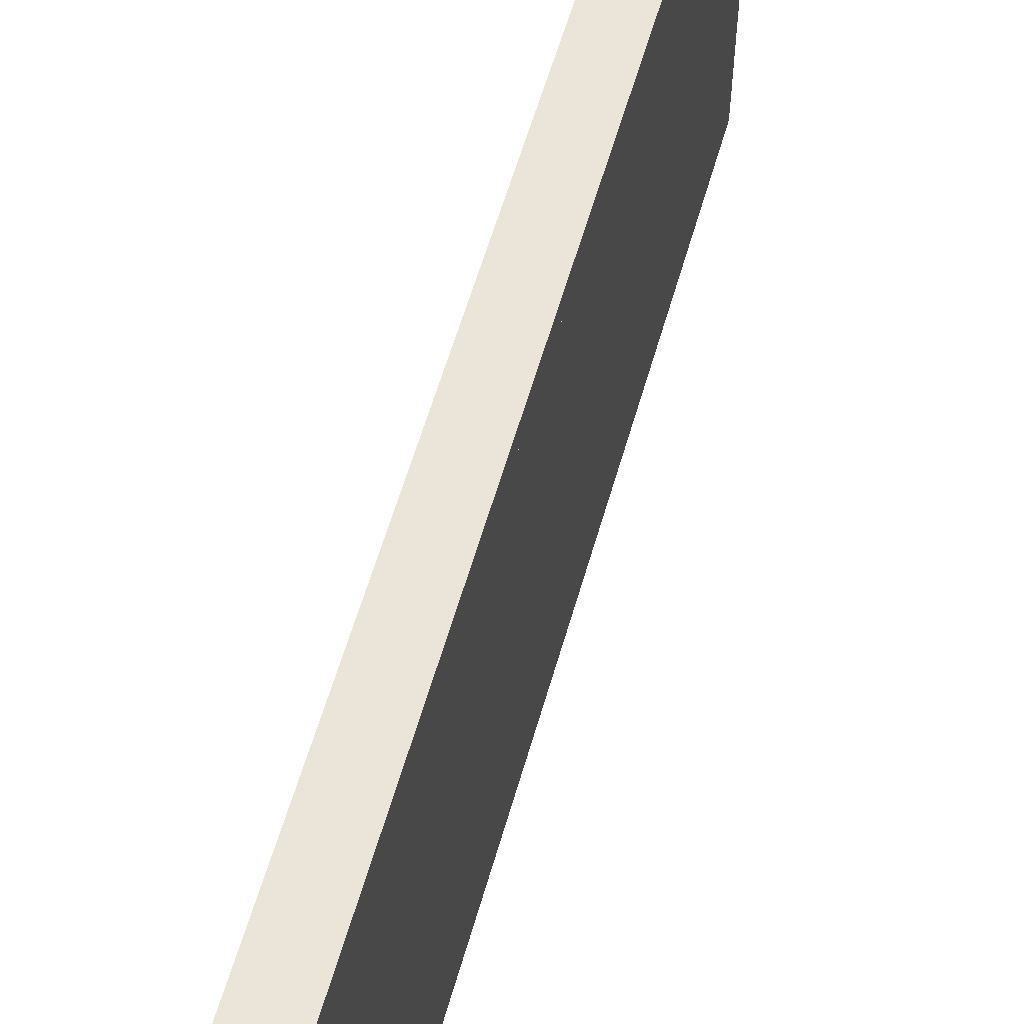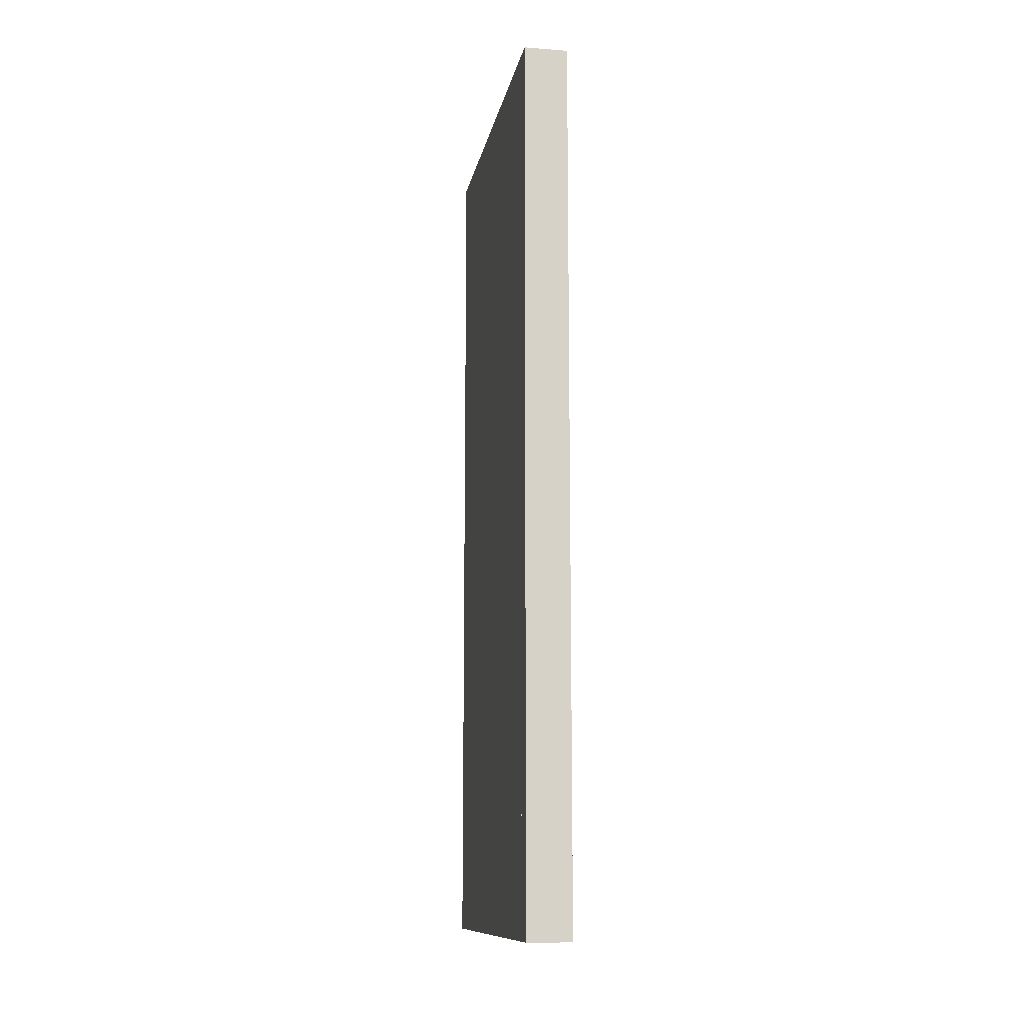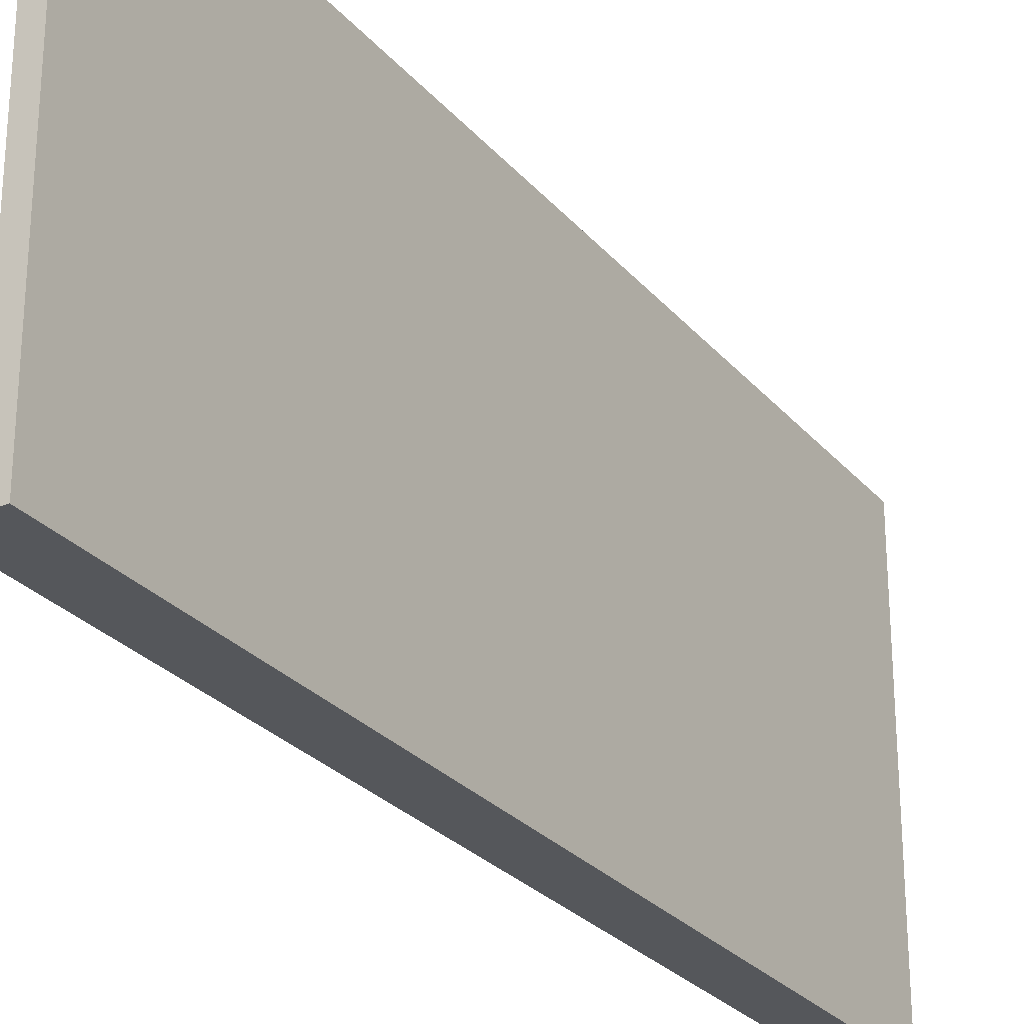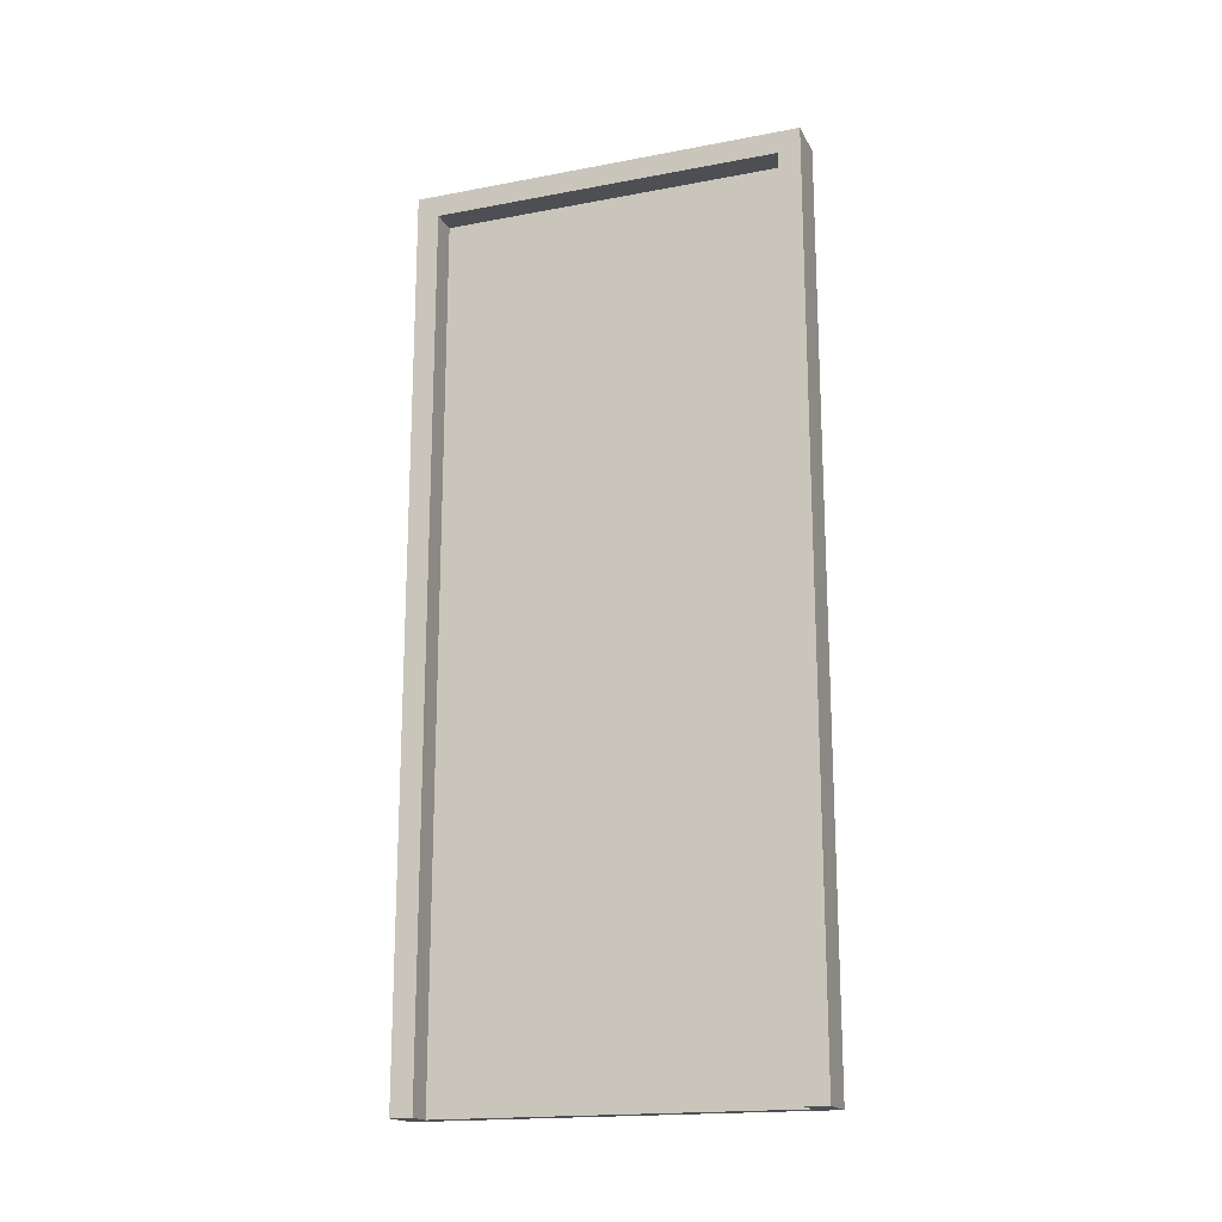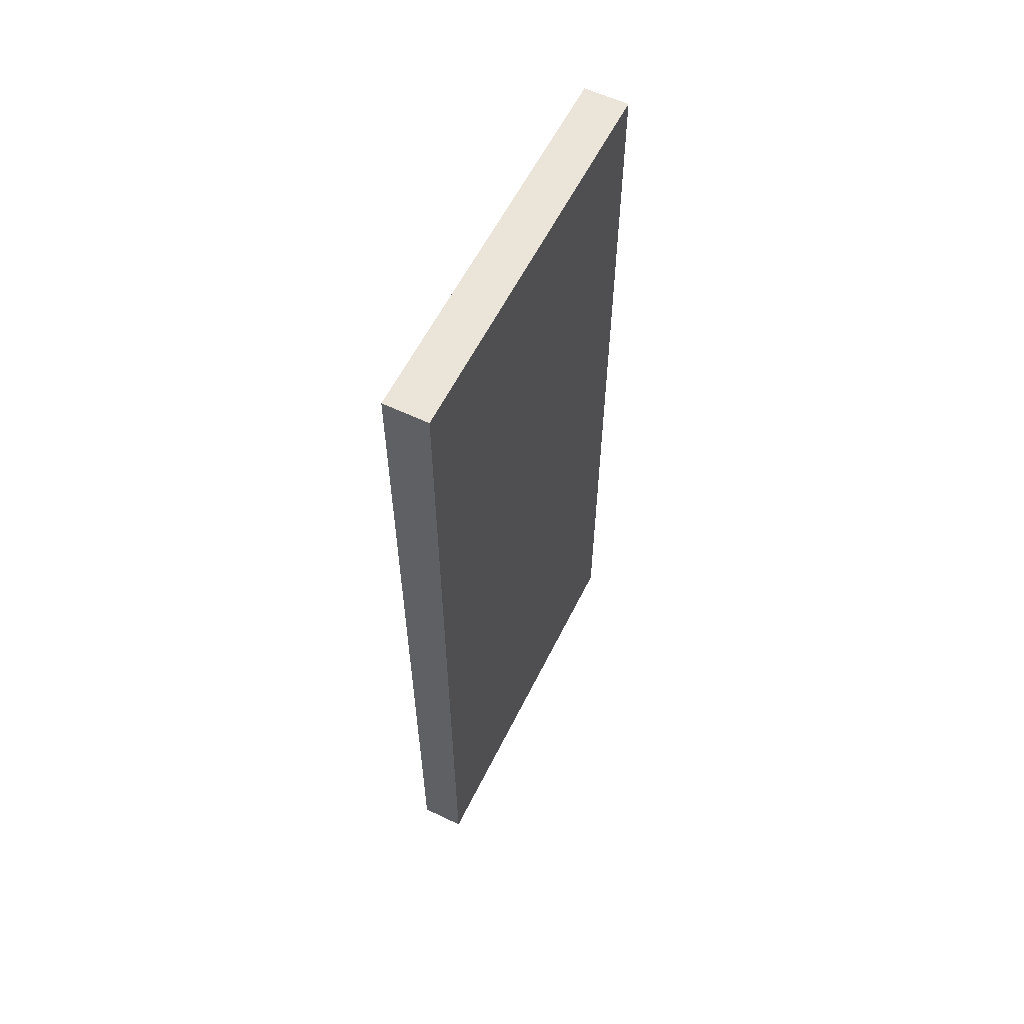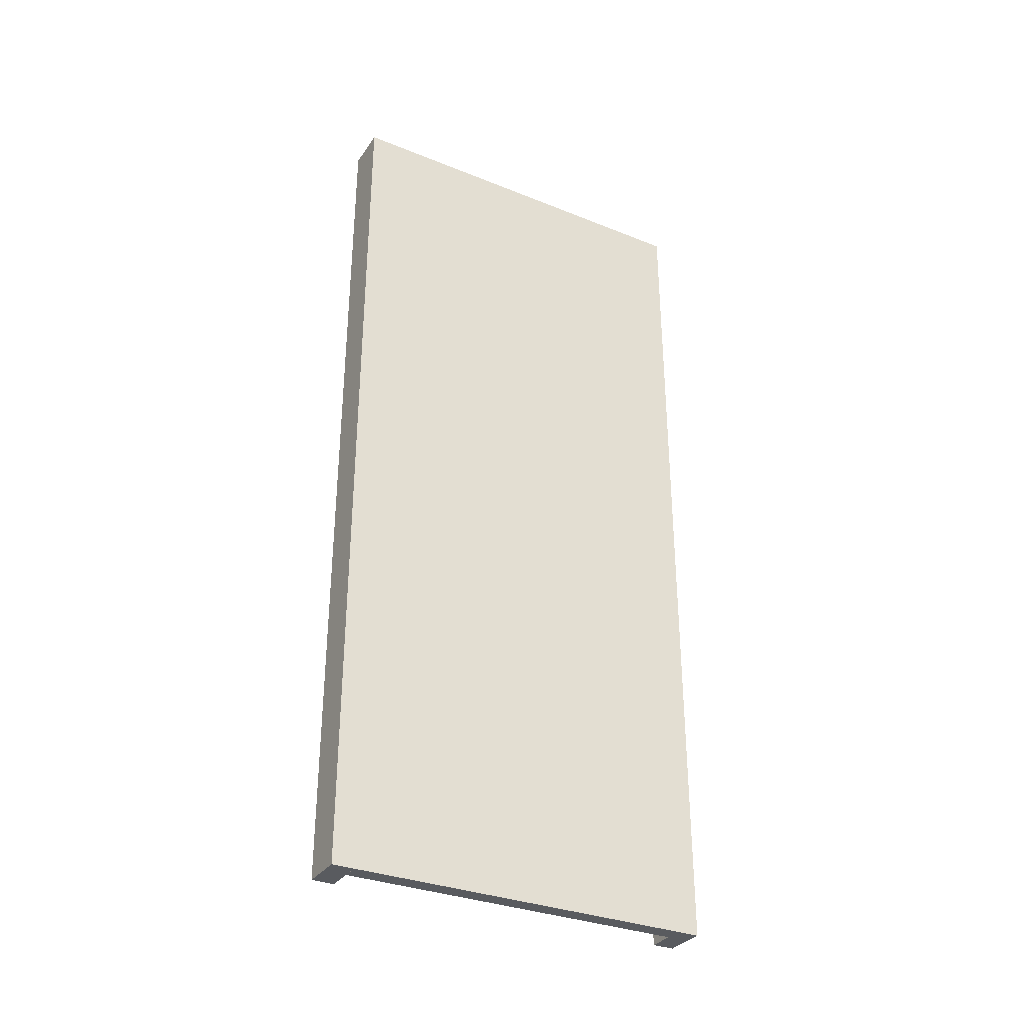
<metadata>
{"format":"obj","ext":"obj","renderer":"f3d","projection":"perspective","resolution":1024,"background":"white","views":[{"elev":58.7,"azim":-164.1,"up":"+Y"},{"elev":-11.6,"azim":-10.2,"up":"+Z"},{"elev":-27.0,"azim":-148.9,"up":"+Y"},{"elev":-17.9,"azim":110.3,"up":"+Z"},{"elev":58.8,"azim":-153.8,"up":"+Z"},{"elev":-32.6,"azim":-119.1,"up":"+Z"}]}
</metadata>
<code>
v 7.41 4.558 0
v 7.41 4.607 2.943e-33
v 7.51 4.607 -6.123e-18
v 7.51 4.558 0
v 7.41 4.607 1.96
v 7.41 4.558 2.01
v 7.41 5.393 1.96
v 7.41 5.442 0
v 7.41 5.393 -2.943e-33
v 7.41 5.442 2.01
v 7.51 4.607 1.96
v 7.51 4.558 2.01
v 7.51 5.393 1.96
v 7.51 5.442 2.01
v 7.51 5.442 -6.123e-18
v 7.51 5.393 -6.123e-18
v 7.45 5.393 1.96
v 7.45 5.393 -2.449e-18
v 7.45 4.607 1.96
v 7.45 4.607 -2.449e-18
f 1 2 3
f 1 3 4
f 5 2 1
f 6 5 1
f 7 8 9
f 10 7 5
f 10 5 6
f 10 8 7
f 11 3 2
f 11 2 5
f 12 11 13
f 12 13 14
f 15 14 13
f 16 15 13
f 4 3 11
f 4 11 12
f 4 12 6
f 4 6 1
f 10 6 12
f 10 12 14
f 14 15 8
f 14 8 10
f 16 9 8
f 16 8 15
f 16 13 7
f 16 7 9
f 5 7 13
f 5 13 11
f 17 18 9
f 17 9 7
f 7 9 2
f 7 2 5
f 7 5 19
f 7 19 17
f 18 17 19
f 18 19 20
f 20 2 9
f 20 9 18
f 20 19 5
f 20 5 2

</code>
